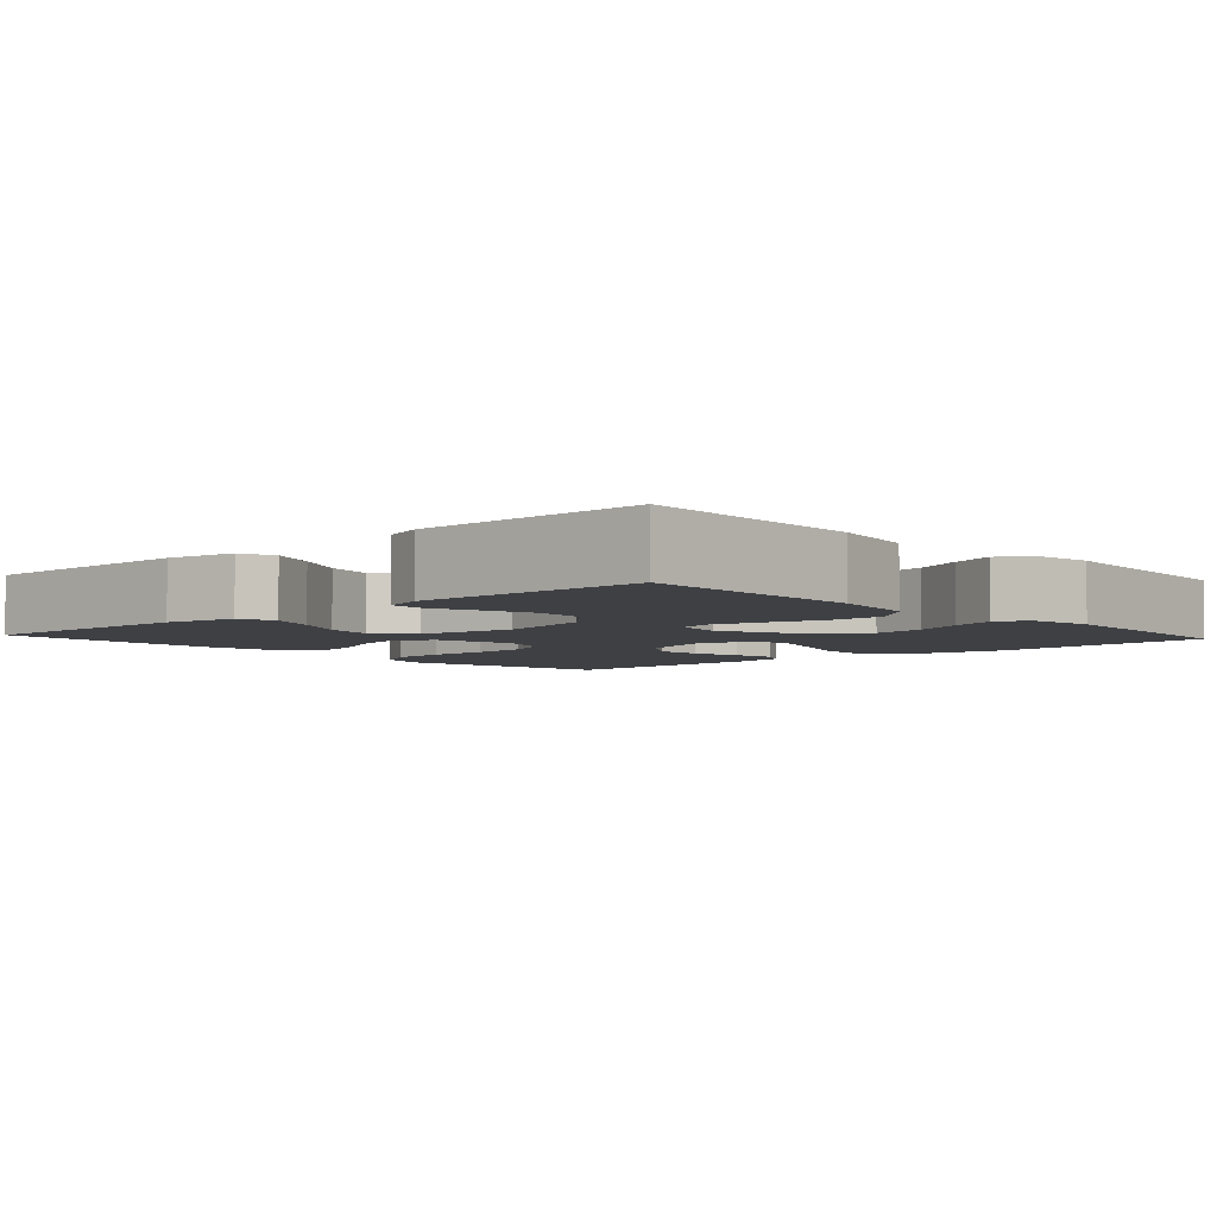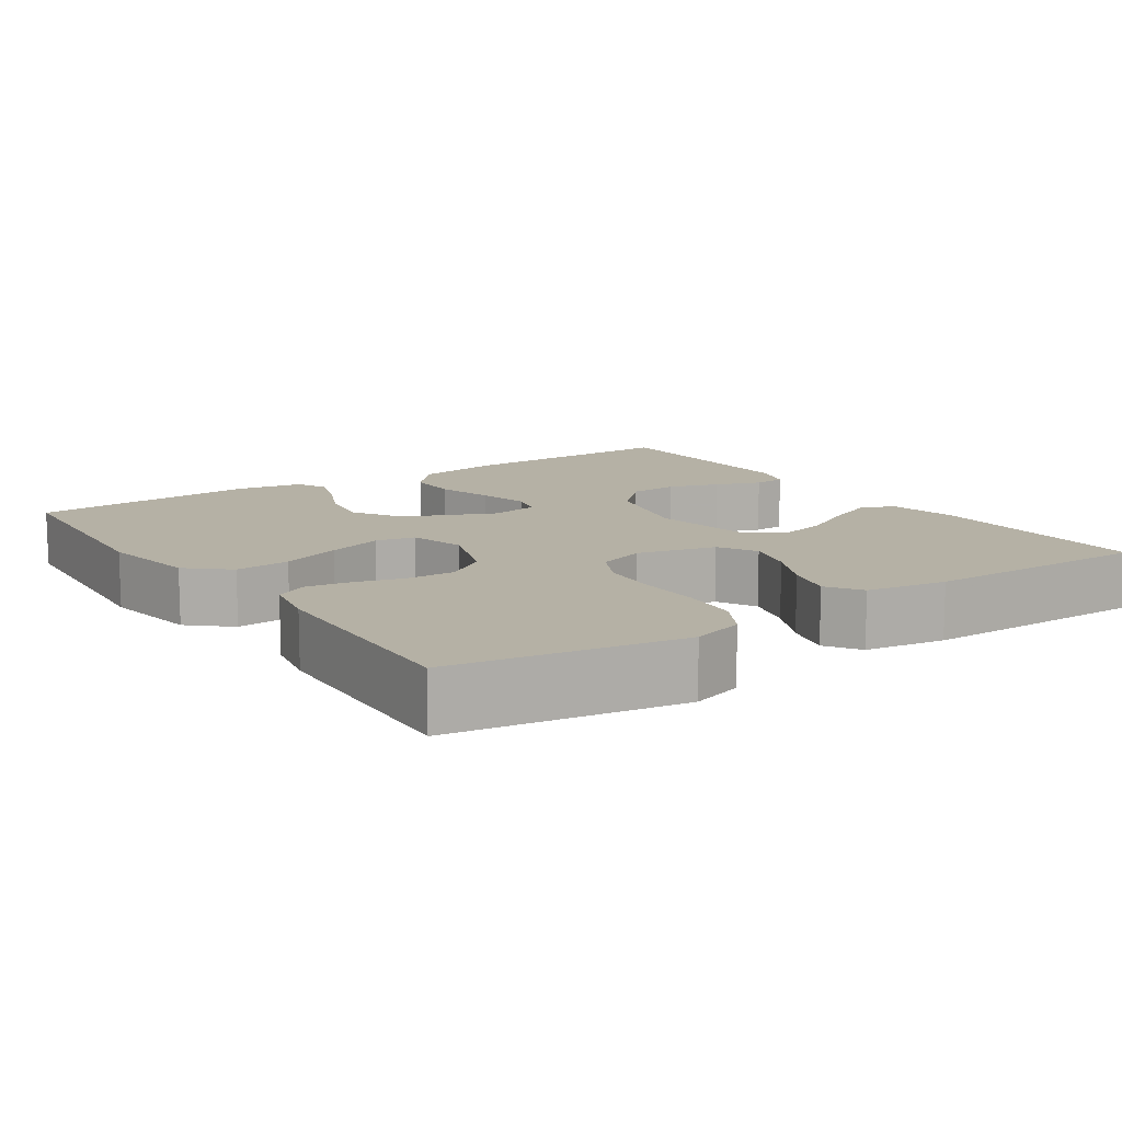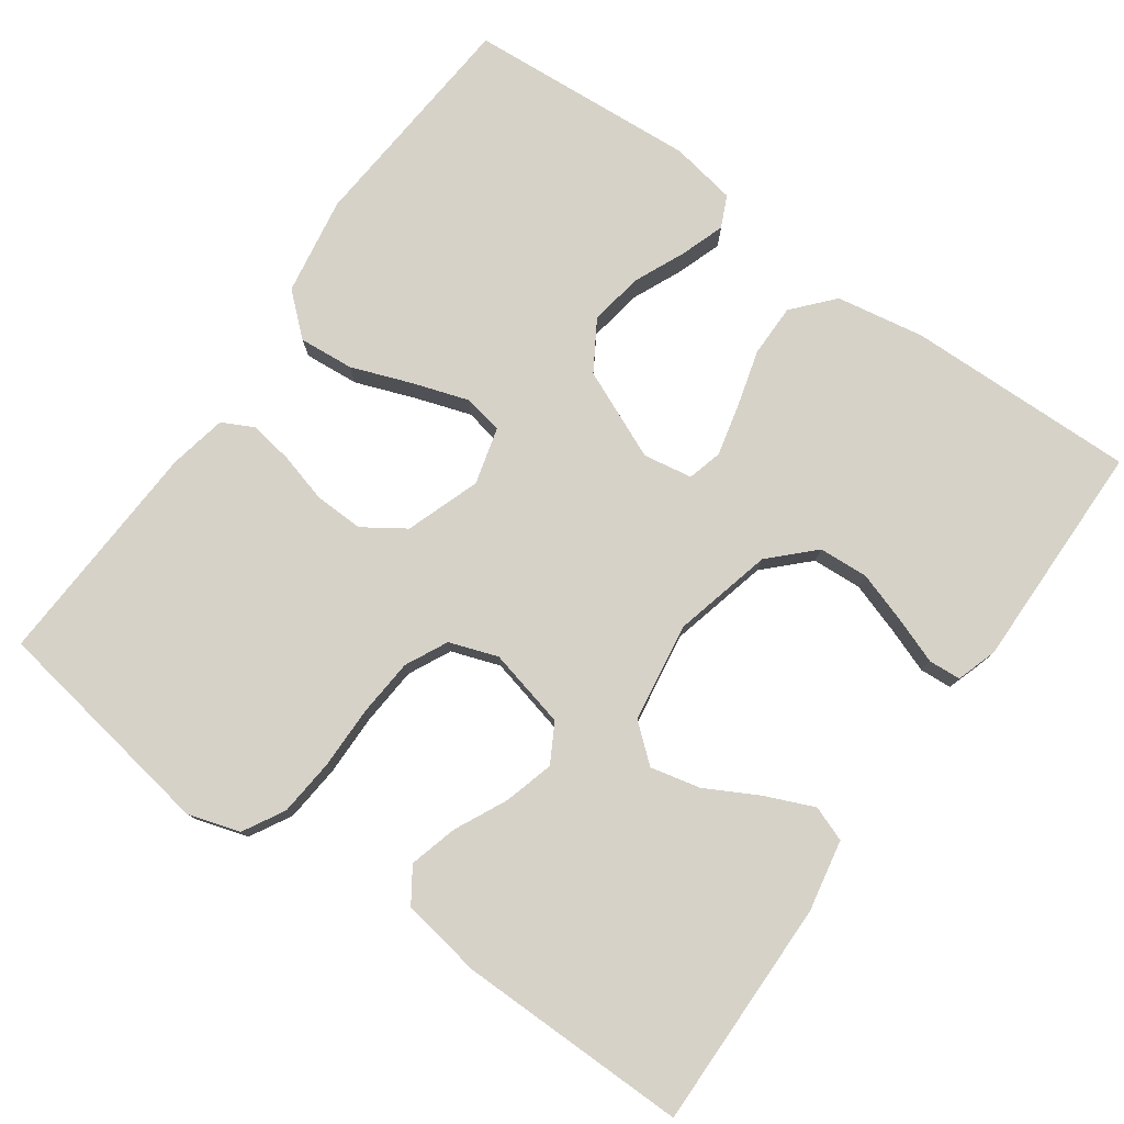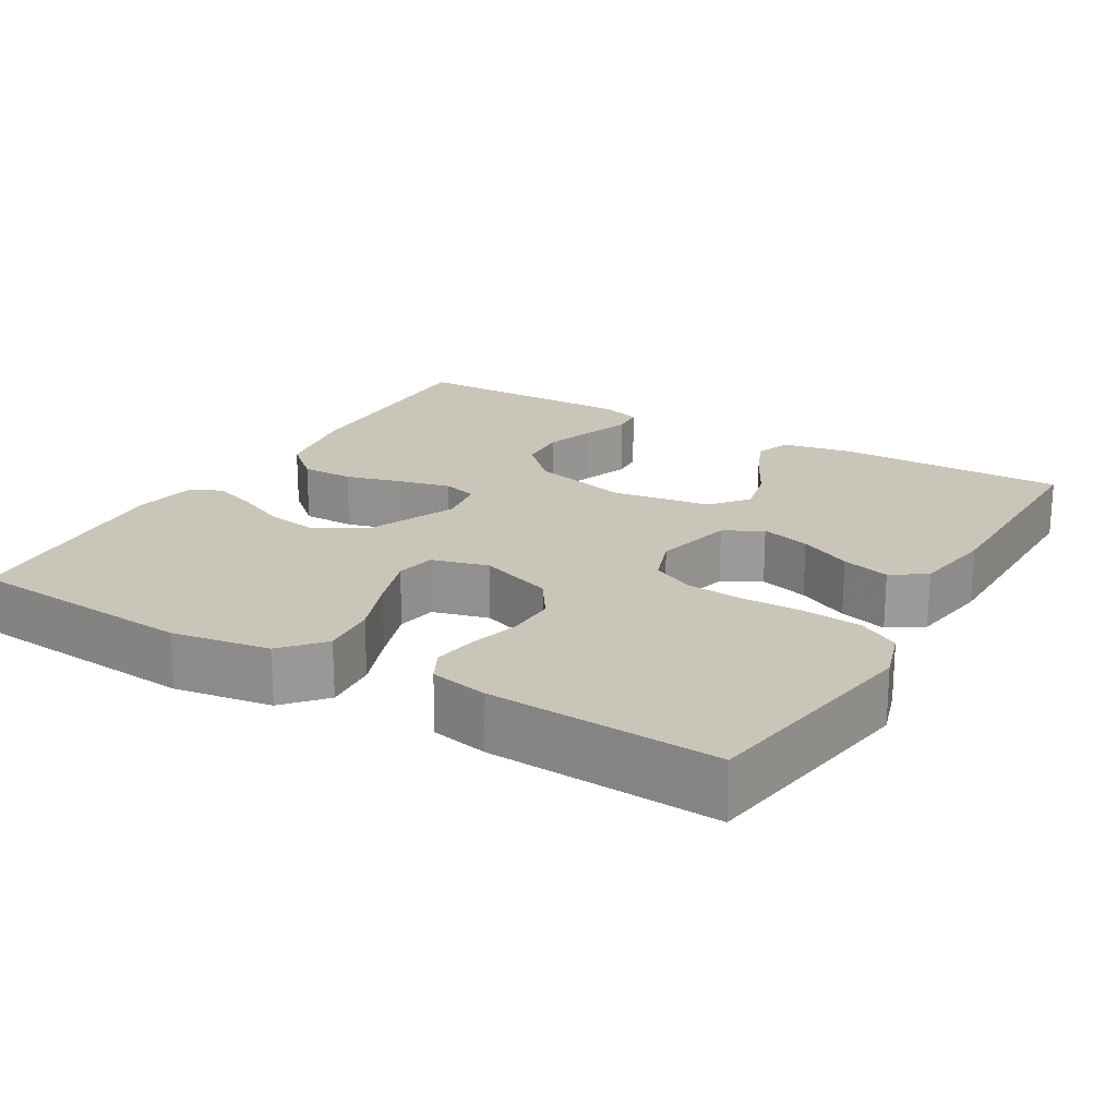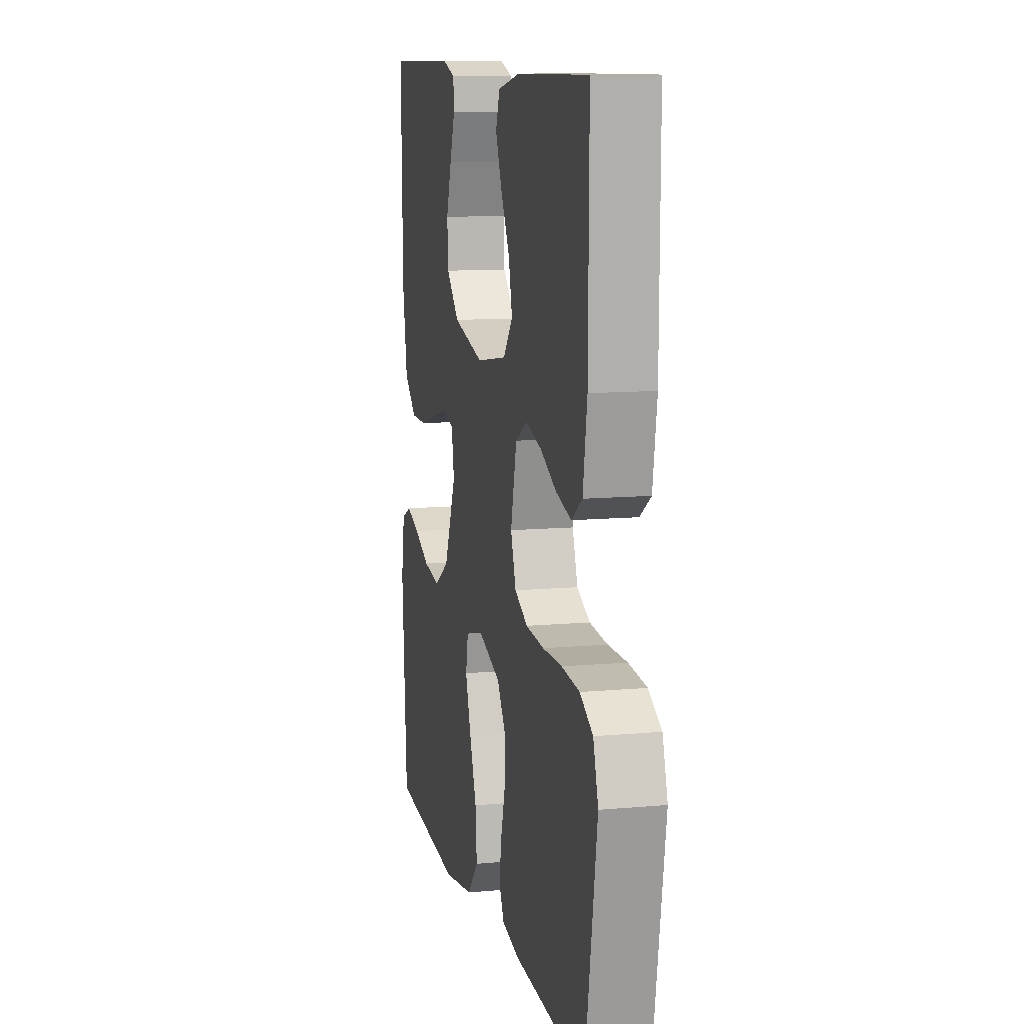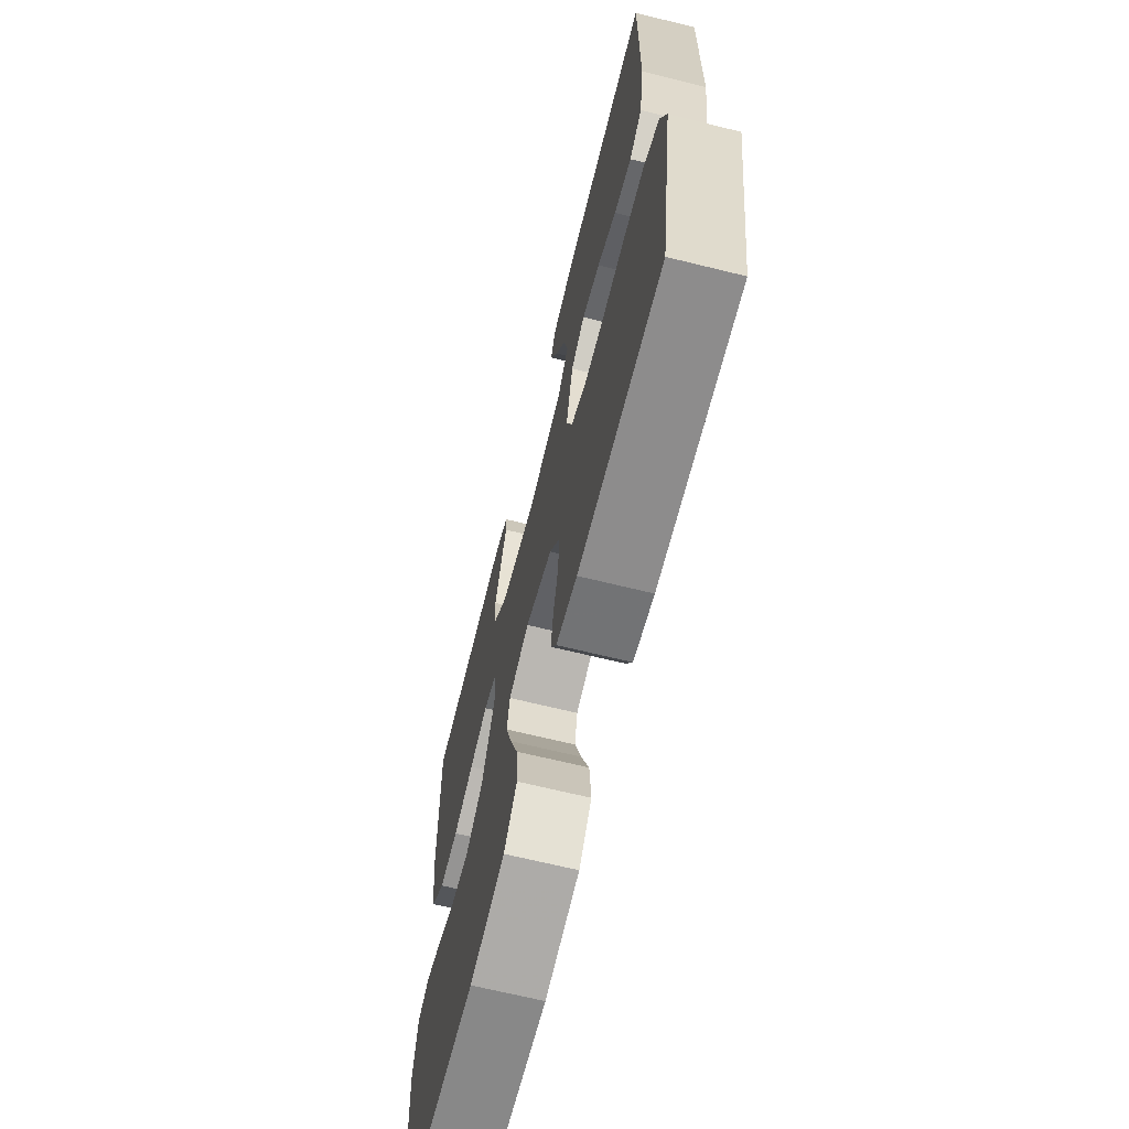
<metadata>
{"format":"obj","ext":"obj","renderer":"f3d","projection":"perspective","resolution":1024,"background":"white","views":[{"elev":-4.6,"azim":42.3,"up":"+Y"},{"elev":11.9,"azim":-124.2,"up":"+Y"},{"elev":78.2,"azim":-54.6,"up":"+Y"},{"elev":20.6,"azim":-149.6,"up":"+Y"},{"elev":11.1,"azim":-102.7,"up":"+Z"},{"elev":-67.2,"azim":-103.9,"up":"+Z"}]}
</metadata>
<code>
v -0.5 0.07 0.5
v -0.2 0.07 0.496
v -0.107 0.07 0.478
v -0.09 0.07 0.432
v -0.117 0.07 0.369
v -0.154 0.07 0.3
v -0.169 0.07 0.235
v -0.129 0.07 0.187
v 0 0.07 0.167
v 0.13 0.07 0.199
v 0.184 0.07 0.253
v 0.188 0.07 0.318
v 0.166 0.07 0.385
v 0.144 0.07 0.445
v 0.147 0.07 0.487
v 0.2 0.07 0.504
v 0.5 0.07 0.5
v 0.494 0.07 0.2
v 0.474 0.07 0.085
v 0.422 0.07 0.039
v 0.353 0.07 0.039
v 0.278 0.07 0.06
v 0.211 0.07 0.076
v 0.166 0.07 0.064
v 0.155 0.07 0
v 0.206 0.07 -0.117
v 0.27 0.07 -0.156
v 0.34 0.07 -0.145
v 0.407 0.07 -0.115
v 0.465 0.07 -0.095
v 0.506 0.07 -0.114
v 0.521 0.07 -0.2
v 0.5 0.07 -0.5
v 0.2 0.07 -0.524
v 0.072 0.07 -0.503
v 0.025 0.07 -0.45
v 0.031 0.07 -0.378
v 0.06 0.07 -0.3
v 0.084 0.07 -0.227
v 0.074 0.07 -0.175
v 0 0.07 -0.155
v -0.097 0.07 -0.189
v -0.133 0.07 -0.243
v -0.131 0.07 -0.307
v -0.113 0.07 -0.372
v -0.104 0.07 -0.429
v -0.125 0.07 -0.47
v -0.2 0.07 -0.485
v -0.5 0.07 -0.5
v -0.549 0.07 -0.2
v -0.528 0.07 -0.132
v -0.474 0.07 -0.102
v -0.399 0.07 -0.095
v -0.318 0.07 -0.096
v -0.242 0.07 -0.09
v -0.187 0.07 -0.063
v -0.165 0.07 0
v -0.19 0.07 0.104
v -0.24 0.07 0.132
v -0.305 0.07 0.114
v -0.373 0.07 0.081
v -0.436 0.07 0.064
v -0.481 0.07 0.094
v -0.498 0.07 0.2
v -0.5 0 0.5
v -0.2 0 0.496
v -0.107 0 0.478
v -0.09 0 0.432
v -0.117 0 0.369
v -0.154 0 0.3
v -0.169 0 0.235
v -0.129 0 0.187
v 0 0 0.167
v 0.13 0 0.199
v 0.184 0 0.253
v 0.188 0 0.318
v 0.166 0 0.385
v 0.144 0 0.445
v 0.147 0 0.487
v 0.2 0 0.504
v 0.5 0 0.5
v 0.494 0 0.2
v 0.474 0 0.085
v 0.422 0 0.039
v 0.353 0 0.039
v 0.278 0 0.06
v 0.211 0 0.076
v 0.166 0 0.064
v 0.155 0 0
v 0.206 0 -0.117
v 0.27 0 -0.156
v 0.34 0 -0.145
v 0.407 0 -0.115
v 0.465 0 -0.095
v 0.506 0 -0.114
v 0.521 0 -0.2
v 0.5 0 -0.5
v 0.2 0 -0.524
v 0.072 0 -0.503
v 0.025 0 -0.45
v 0.031 0 -0.378
v 0.06 0 -0.3
v 0.084 0 -0.227
v 0.074 0 -0.175
v 0 0 -0.155
v -0.097 0 -0.189
v -0.133 0 -0.243
v -0.131 0 -0.307
v -0.113 0 -0.372
v -0.104 0 -0.429
v -0.125 0 -0.47
v -0.2 0 -0.485
v -0.5 0 -0.5
v -0.549 0 -0.2
v -0.528 0 -0.132
v -0.474 0 -0.102
v -0.399 0 -0.095
v -0.318 0 -0.096
v -0.242 0 -0.09
v -0.187 0 -0.063
v -0.165 0 0
v -0.19 0 0.104
v -0.24 0 0.132
v -0.305 0 0.114
v -0.373 0 0.081
v -0.436 0 0.064
v -0.481 0 0.094
v -0.498 0 0.2
f 4 5 6
f 3 4 6
f 2 3 6
f 1 2 6
f 64 1 6
f 63 64 6
f 62 63 6
f 61 62 6
f 60 61 6
f 59 60 6 7
f 58 59 7 8
f 57 58 8 9
f 56 57 9 10
f 52 53 54
f 51 52 54
f 50 51 54
f 49 50 54
f 48 49 54
f 47 48 54
f 46 47 54
f 45 46 54
f 44 45 54
f 43 44 54 55
f 42 43 55 56
f 36 37 38
f 35 36 38
f 34 35 38
f 33 34 38
f 32 33 38
f 31 32 38
f 30 31 38
f 29 30 38
f 28 29 38
f 27 28 38 39
f 26 27 39 40
f 20 21 22
f 19 20 22
f 18 19 22
f 17 18 22
f 16 17 22
f 15 16 22
f 13 14 15
f 12 13 15 22
f 11 12 22 23
f 41 42 56 10
f 25 26 40 41
f 41 10 11
f 25 41 11
f 24 25 11
f 11 23 24
f 70 69 68
f 70 68 67
f 70 67 66
f 70 66 65
f 70 65 128
f 70 128 127
f 70 127 126
f 70 126 125
f 70 125 124
f 71 70 124 123
f 72 71 123 122
f 73 72 122 121
f 74 73 121 120
f 118 117 116
f 118 116 115
f 118 115 114
f 118 114 113
f 118 113 112
f 118 112 111
f 118 111 110
f 118 110 109
f 118 109 108
f 119 118 108 107
f 120 119 107 106
f 102 101 100
f 102 100 99
f 102 99 98
f 102 98 97
f 102 97 96
f 102 96 95
f 102 95 94
f 102 94 93
f 102 93 92
f 103 102 92 91
f 104 103 91 90
f 86 85 84
f 86 84 83
f 86 83 82
f 86 82 81
f 86 81 80
f 86 80 79
f 79 78 77
f 86 79 77 76
f 87 86 76 75
f 74 120 106 105
f 105 104 90 89
f 75 74 105
f 75 105 89
f 75 89 88
f 88 87 75
f 1 65 66 2
f 2 66 67 3
f 3 67 68 4
f 4 68 69 5
f 5 69 70 6
f 6 70 71 7
f 7 71 72 8
f 8 72 73 9
f 9 73 74 10
f 10 74 75 11
f 11 75 76 12
f 12 76 77 13
f 13 77 78 14
f 14 78 79 15
f 15 79 80 16
f 16 80 81 17
f 17 81 82 18
f 18 82 83 19
f 19 83 84 20
f 20 84 85 21
f 21 85 86 22
f 22 86 87 23
f 23 87 88 24
f 24 88 89 25
f 25 89 90 26
f 26 90 91 27
f 27 91 92 28
f 28 92 93 29
f 29 93 94 30
f 30 94 95 31
f 31 95 96 32
f 32 96 97 33
f 33 97 98 34
f 34 98 99 35
f 35 99 100 36
f 36 100 101 37
f 37 101 102 38
f 38 102 103 39
f 39 103 104 40
f 40 104 105 41
f 41 105 106 42
f 42 106 107 43
f 43 107 108 44
f 44 108 109 45
f 45 109 110 46
f 46 110 111 47
f 47 111 112 48
f 48 112 113 49
f 49 113 114 50
f 50 114 115 51
f 51 115 116 52
f 52 116 117 53
f 53 117 118 54
f 54 118 119 55
f 55 119 120 56
f 56 120 121 57
f 57 121 122 58
f 58 122 123 59
f 59 123 124 60
f 60 124 125 61
f 61 125 126 62
f 62 126 127 63
f 63 127 128 64
f 64 128 65 1

</code>
